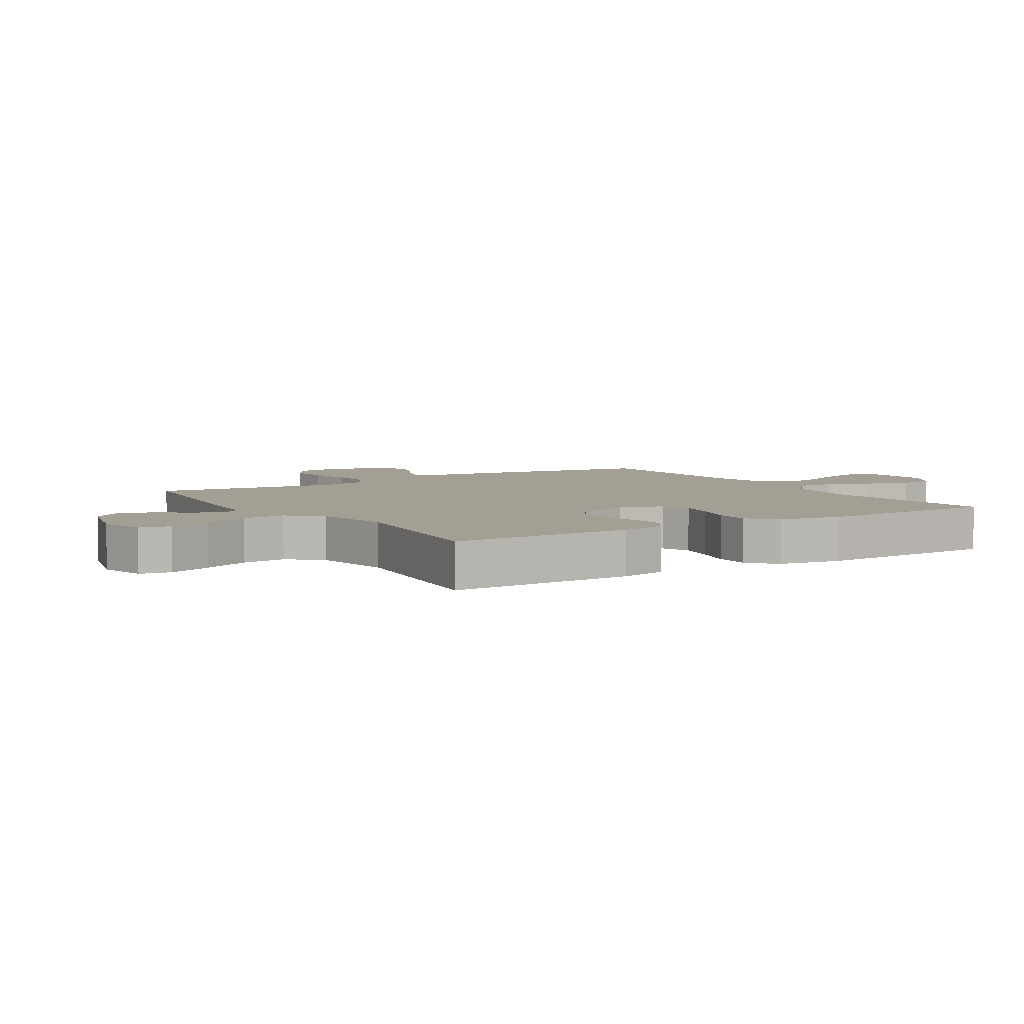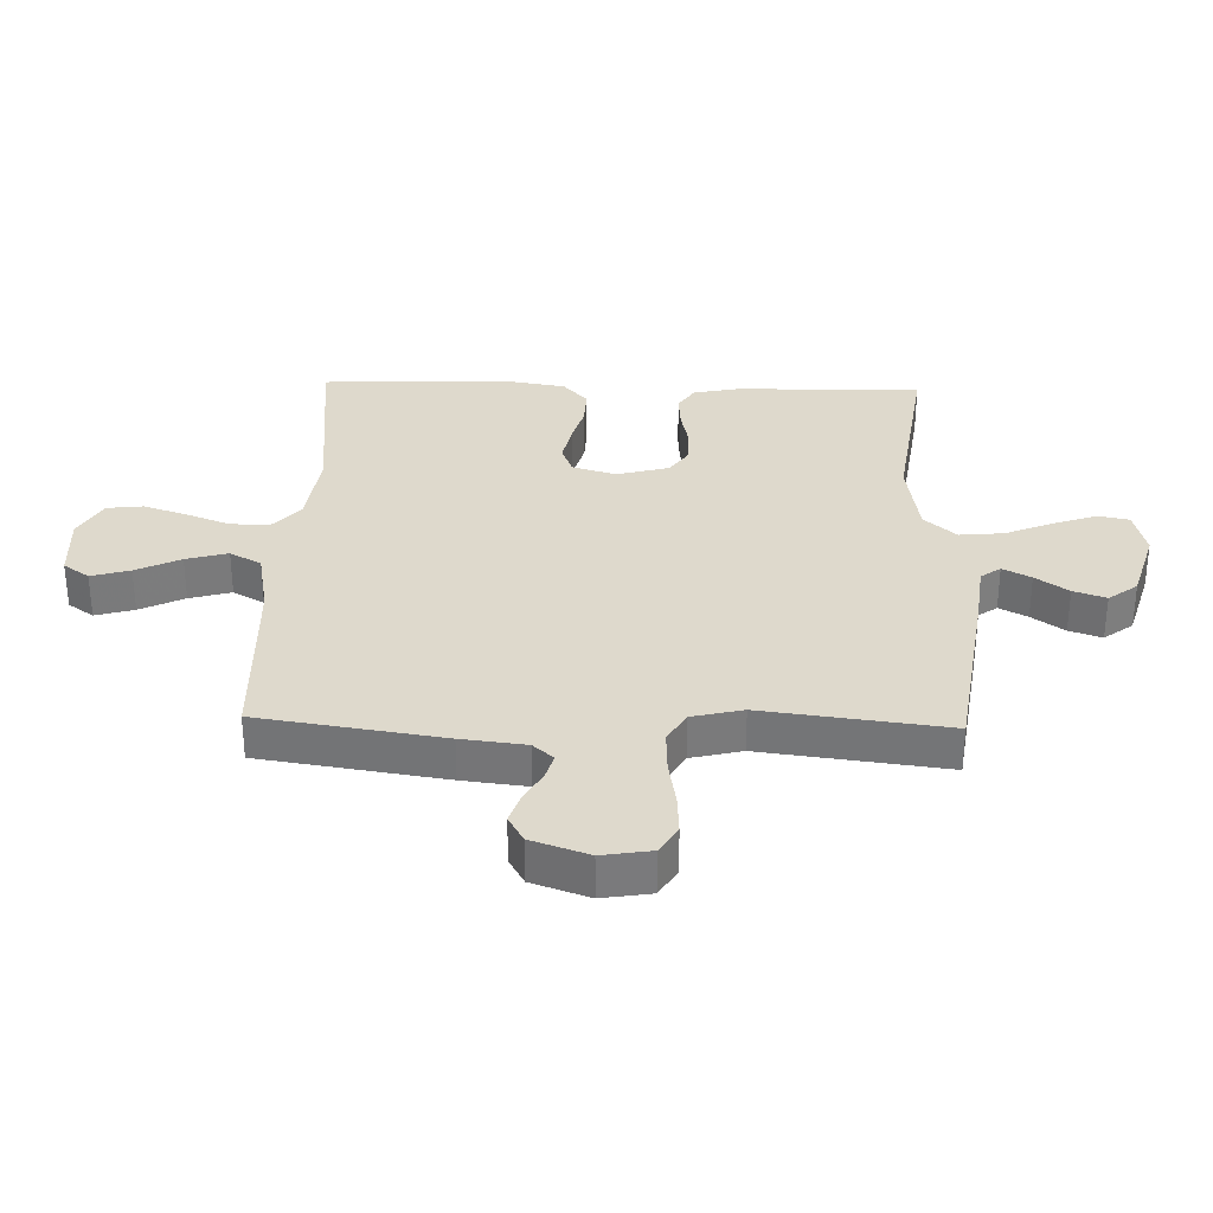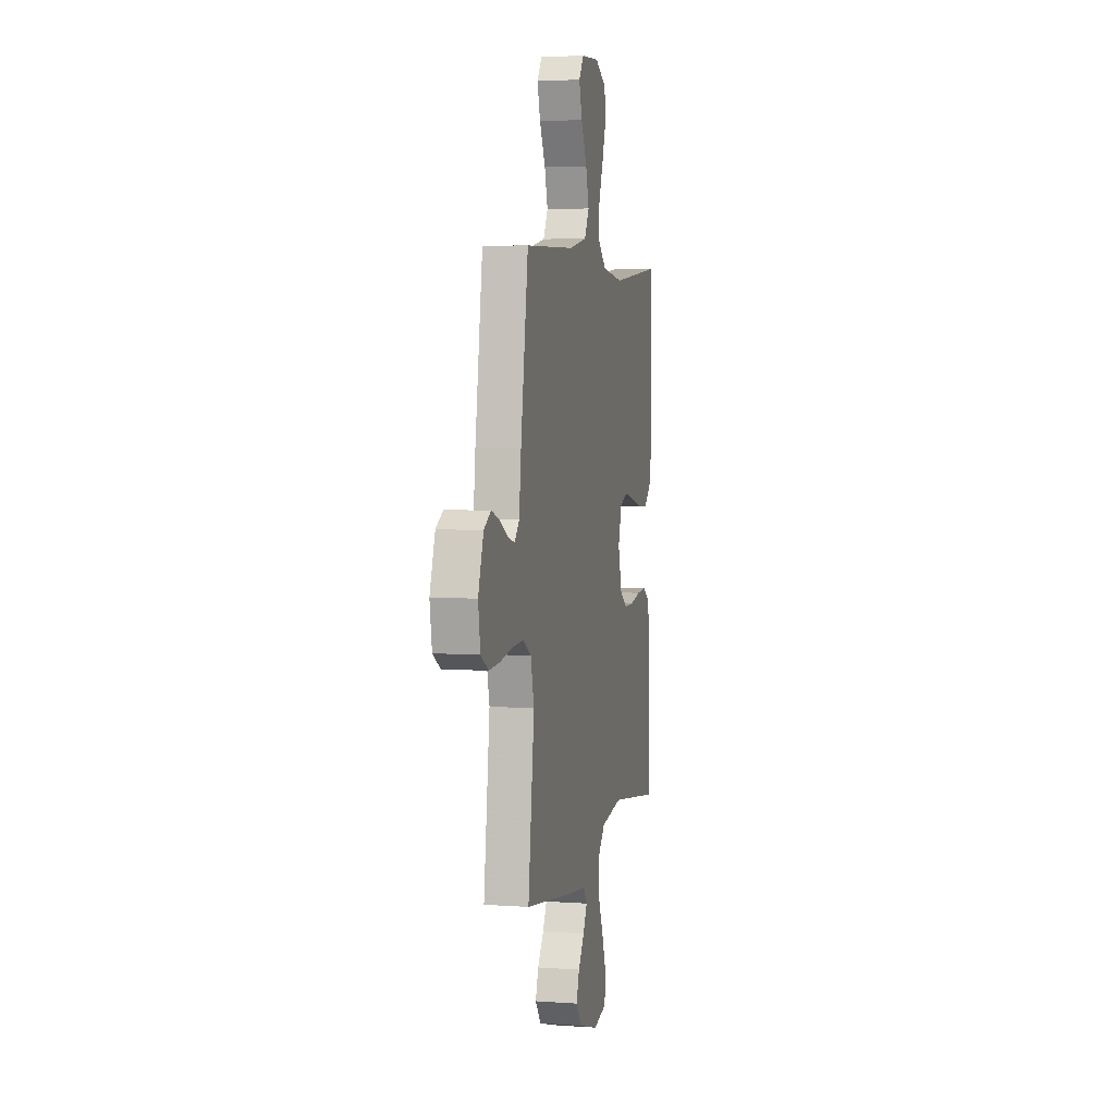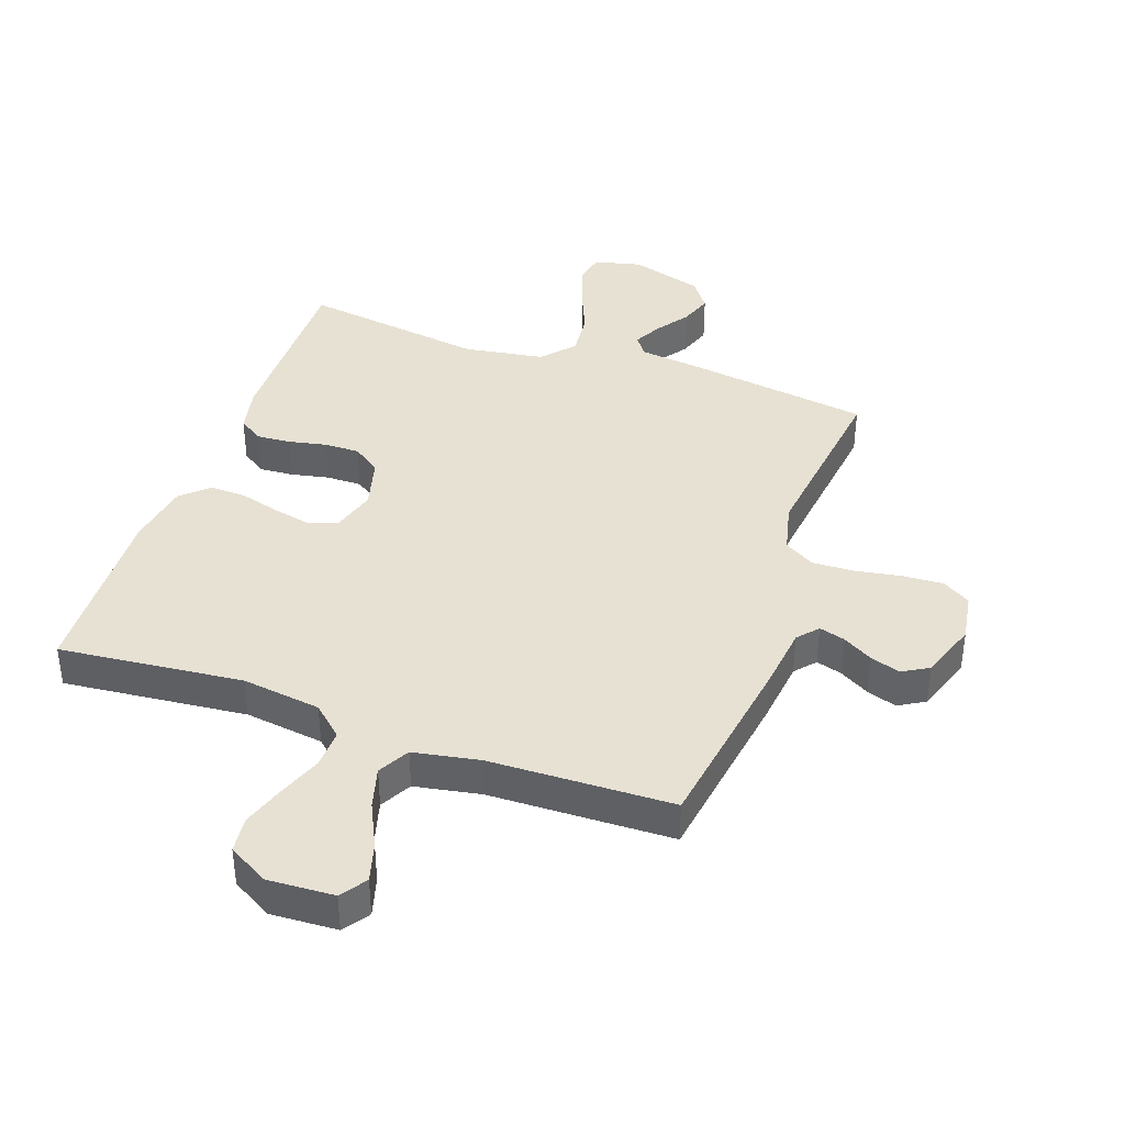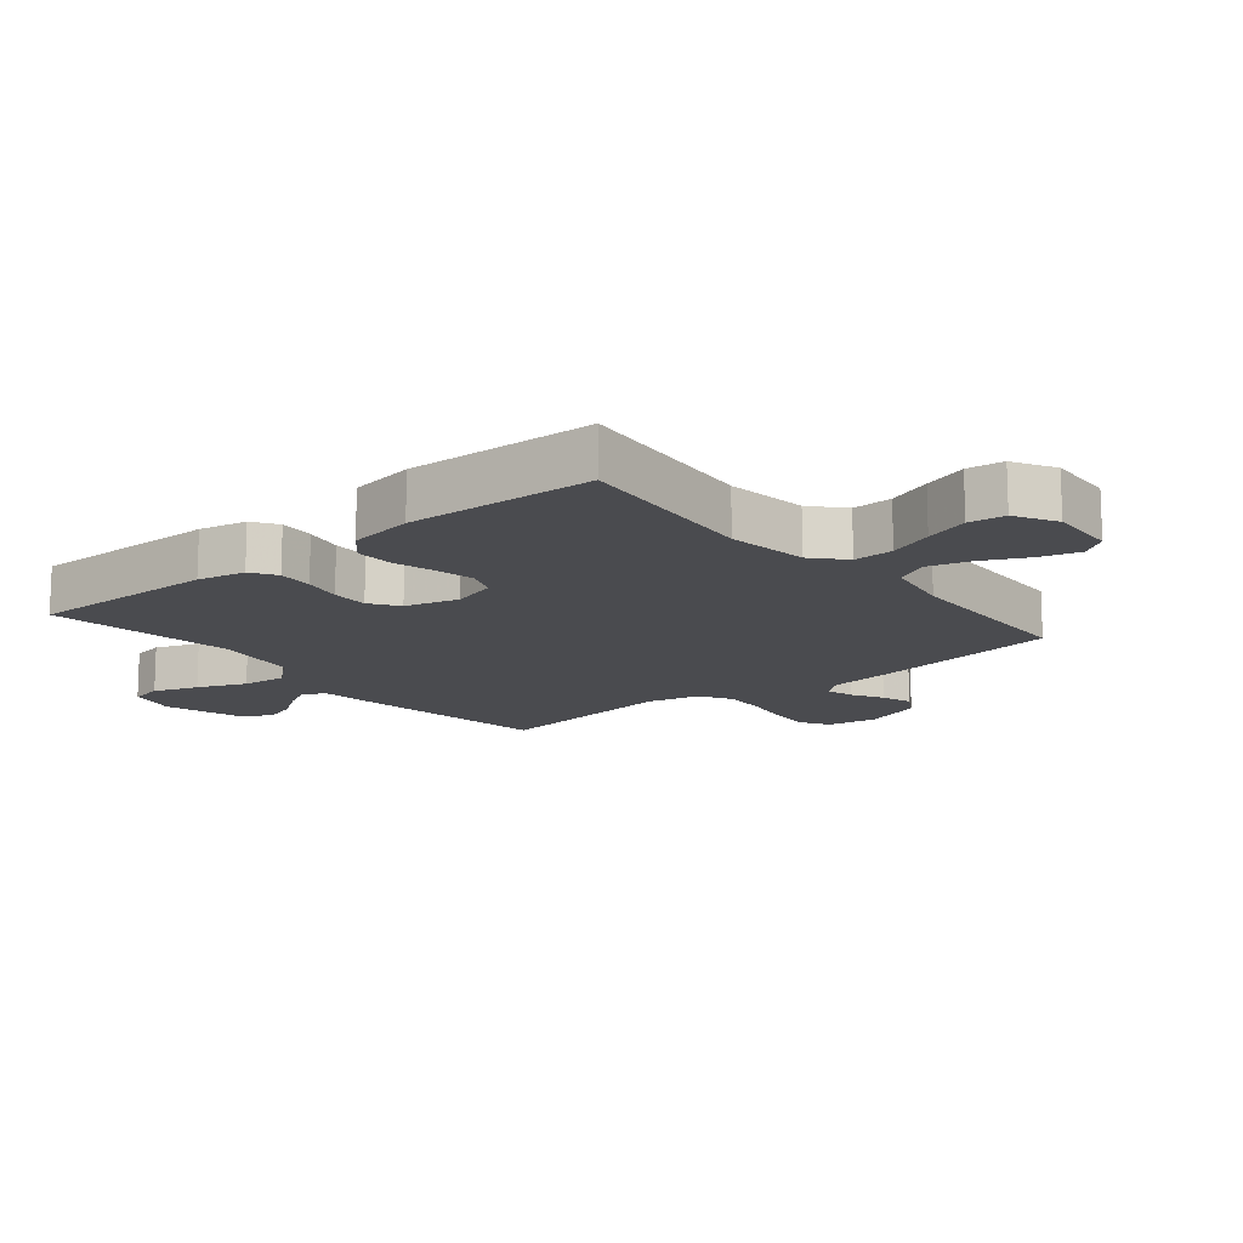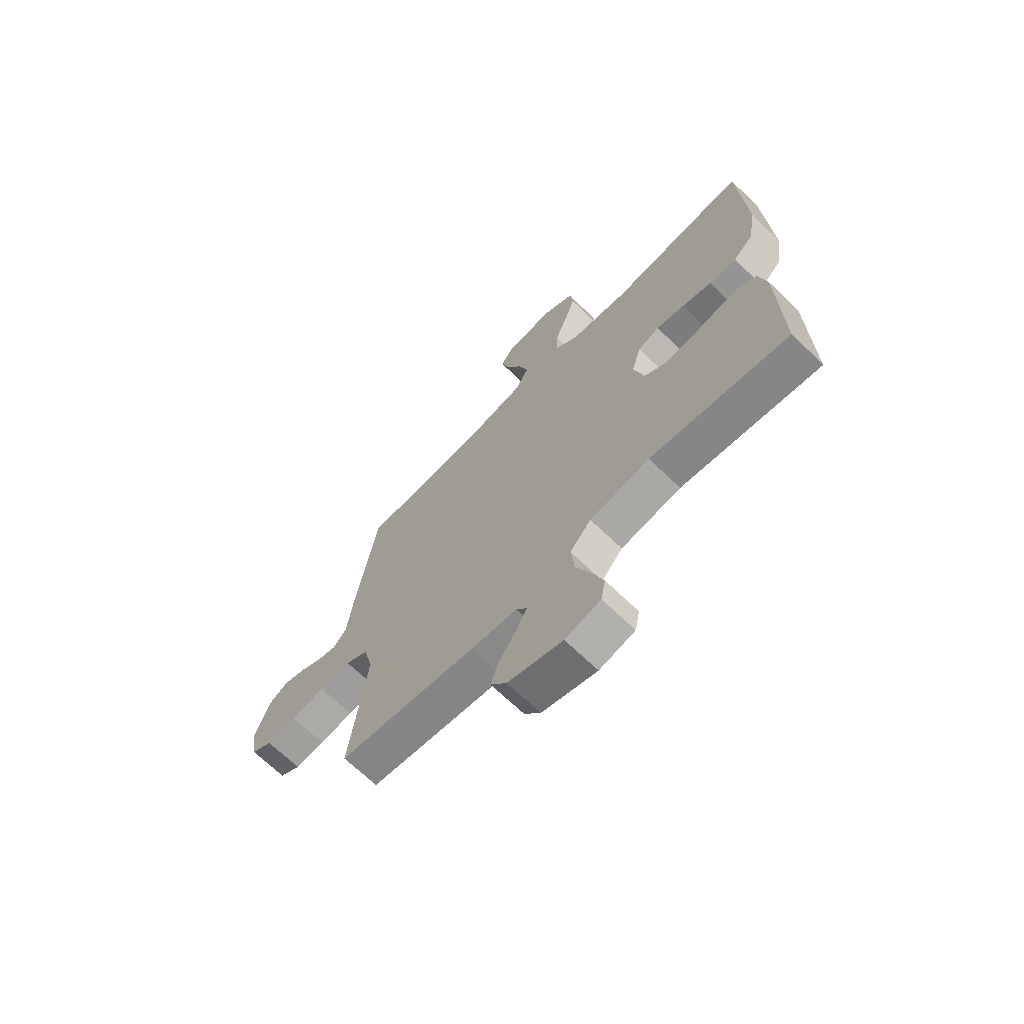
<metadata>
{"format":"obj","ext":"obj","renderer":"f3d","projection":"perspective","resolution":1024,"background":"white","views":[{"elev":5.4,"azim":-122.4,"up":"+Y"},{"elev":32.2,"azim":91.7,"up":"+Y"},{"elev":4.6,"azim":102.7,"up":"+Z"},{"elev":39.6,"azim":19.6,"up":"+Y"},{"elev":-14.3,"azim":-50.5,"up":"+Y"},{"elev":-68.5,"azim":-134.0,"up":"+Z"}]}
</metadata>
<code>
v -0.5 0.07 -0.5
v -0.496 0.07 -0.2
v -0.48 0.07 -0.124
v -0.44 0.07 -0.098
v -0.384 0.07 -0.102
v -0.323 0.07 -0.115
v -0.265 0.07 -0.116
v -0.22 0.07 -0.085
v -0.197 0.07 0
v -0.218 0.07 0.071
v -0.265 0.07 0.089
v -0.327 0.07 0.076
v -0.392 0.07 0.058
v -0.452 0.07 0.056
v -0.496 0.07 0.096
v -0.513 0.07 0.2
v -0.5 0.07 0.5
v -0.2 0.07 0.469
v -0.071 0.07 0.486
v -0.021 0.07 0.531
v -0.023 0.07 0.595
v -0.05 0.07 0.666
v -0.073 0.07 0.736
v -0.066 0.07 0.794
v 0 0.07 0.831
v 0.108 0.07 0.825
v 0.137 0.07 0.783
v 0.119 0.07 0.72
v 0.084 0.07 0.648
v 0.065 0.07 0.58
v 0.093 0.07 0.529
v 0.2 0.07 0.509
v 0.5 0.07 0.5
v 0.545 0.07 0.2
v 0.557 0.07 0.095
v 0.586 0.07 0.062
v 0.628 0.07 0.074
v 0.677 0.07 0.102
v 0.726 0.07 0.118
v 0.769 0.07 0.093
v 0.801 0.07 0
v 0.788 0.07 -0.08
v 0.742 0.07 -0.108
v 0.676 0.07 -0.104
v 0.602 0.07 -0.091
v 0.533 0.07 -0.088
v 0.483 0.07 -0.117
v 0.463 0.07 -0.2
v 0.5 0.07 -0.5
v 0.2 0.07 -0.543
v 0.098 0.07 -0.555
v 0.075 0.07 -0.587
v 0.099 0.07 -0.633
v 0.136 0.07 -0.686
v 0.154 0.07 -0.739
v 0.119 0.07 -0.786
v 0 0.07 -0.821
v -0.077 0.07 -0.802
v -0.087 0.07 -0.751
v -0.062 0.07 -0.68
v -0.03 0.07 -0.603
v -0.023 0.07 -0.531
v -0.069 0.07 -0.479
v -0.2 0.07 -0.458
v -0.5 0 -0.5
v -0.496 0 -0.2
v -0.48 0 -0.124
v -0.44 0 -0.098
v -0.384 0 -0.102
v -0.323 0 -0.115
v -0.265 0 -0.116
v -0.22 0 -0.085
v -0.197 0 0
v -0.218 0 0.071
v -0.265 0 0.089
v -0.327 0 0.076
v -0.392 0 0.058
v -0.452 0 0.056
v -0.496 0 0.096
v -0.513 0 0.2
v -0.5 0 0.5
v -0.2 0 0.469
v -0.071 0 0.486
v -0.021 0 0.531
v -0.023 0 0.595
v -0.05 0 0.666
v -0.073 0 0.736
v -0.066 0 0.794
v 0 0 0.831
v 0.108 0 0.825
v 0.137 0 0.783
v 0.119 0 0.72
v 0.084 0 0.648
v 0.065 0 0.58
v 0.093 0 0.529
v 0.2 0 0.509
v 0.5 0 0.5
v 0.545 0 0.2
v 0.557 0 0.095
v 0.586 0 0.062
v 0.628 0 0.074
v 0.677 0 0.102
v 0.726 0 0.118
v 0.769 0 0.093
v 0.801 0 0
v 0.788 0 -0.08
v 0.742 0 -0.108
v 0.676 0 -0.104
v 0.602 0 -0.091
v 0.533 0 -0.088
v 0.483 0 -0.117
v 0.463 0 -0.2
v 0.5 0 -0.5
v 0.2 0 -0.543
v 0.098 0 -0.555
v 0.075 0 -0.587
v 0.099 0 -0.633
v 0.136 0 -0.686
v 0.154 0 -0.739
v 0.119 0 -0.786
v 0 0 -0.821
v -0.077 0 -0.802
v -0.087 0 -0.751
v -0.062 0 -0.68
v -0.03 0 -0.603
v -0.023 0 -0.531
v -0.069 0 -0.479
v -0.2 0 -0.458
f 58 59 60 61
f 56 57 58 61
f 56 61 62
f 53 54 55 56
f 52 53 56 62
f 51 52 62 63
f 48 49 50 51
f 47 48 51 63
f 42 43 44 45
f 42 45 46
f 41 42 46
f 40 41 46
f 37 38 39 40
f 36 37 40 46
f 35 36 46 47
f 32 33 34 35
f 31 32 35 47
f 26 27 28 29
f 26 29 30
f 25 26 30
f 24 25 30
f 21 22 23 24
f 21 24 30 31
f 15 16 17 18
f 15 18 19
f 12 13 14 15
f 11 12 15 19
f 10 11 19 20
f 3 4 5 6
f 3 6 7
f 64 1 2 3
f 64 3 7
f 63 64 7 8
f 47 63 8 9
f 20 21 31 47
f 9 10 20 47
f 125 124 123 122
f 125 122 121 120
f 126 125 120
f 120 119 118 117
f 126 120 117 116
f 127 126 116 115
f 115 114 113 112
f 127 115 112 111
f 109 108 107 106
f 110 109 106
f 110 106 105
f 110 105 104
f 104 103 102 101
f 110 104 101 100
f 111 110 100 99
f 99 98 97 96
f 111 99 96 95
f 93 92 91 90
f 94 93 90
f 94 90 89
f 94 89 88
f 88 87 86 85
f 95 94 88 85
f 82 81 80 79
f 83 82 79
f 79 78 77 76
f 83 79 76 75
f 84 83 75 74
f 70 69 68 67
f 71 70 67
f 67 66 65 128
f 71 67 128
f 72 71 128 127
f 73 72 127 111
f 111 95 85 84
f 111 84 74 73
f 1 65 66 2
f 2 66 67 3
f 3 67 68 4
f 4 68 69 5
f 5 69 70 6
f 6 70 71 7
f 7 71 72 8
f 8 72 73 9
f 9 73 74 10
f 10 74 75 11
f 11 75 76 12
f 12 76 77 13
f 13 77 78 14
f 14 78 79 15
f 15 79 80 16
f 16 80 81 17
f 17 81 82 18
f 18 82 83 19
f 19 83 84 20
f 20 84 85 21
f 21 85 86 22
f 22 86 87 23
f 23 87 88 24
f 24 88 89 25
f 25 89 90 26
f 26 90 91 27
f 27 91 92 28
f 28 92 93 29
f 29 93 94 30
f 30 94 95 31
f 31 95 96 32
f 32 96 97 33
f 33 97 98 34
f 34 98 99 35
f 35 99 100 36
f 36 100 101 37
f 37 101 102 38
f 38 102 103 39
f 39 103 104 40
f 40 104 105 41
f 41 105 106 42
f 42 106 107 43
f 43 107 108 44
f 44 108 109 45
f 45 109 110 46
f 46 110 111 47
f 47 111 112 48
f 48 112 113 49
f 49 113 114 50
f 50 114 115 51
f 51 115 116 52
f 52 116 117 53
f 53 117 118 54
f 54 118 119 55
f 55 119 120 56
f 56 120 121 57
f 57 121 122 58
f 58 122 123 59
f 59 123 124 60
f 60 124 125 61
f 61 125 126 62
f 62 126 127 63
f 63 127 128 64
f 64 128 65 1

</code>
